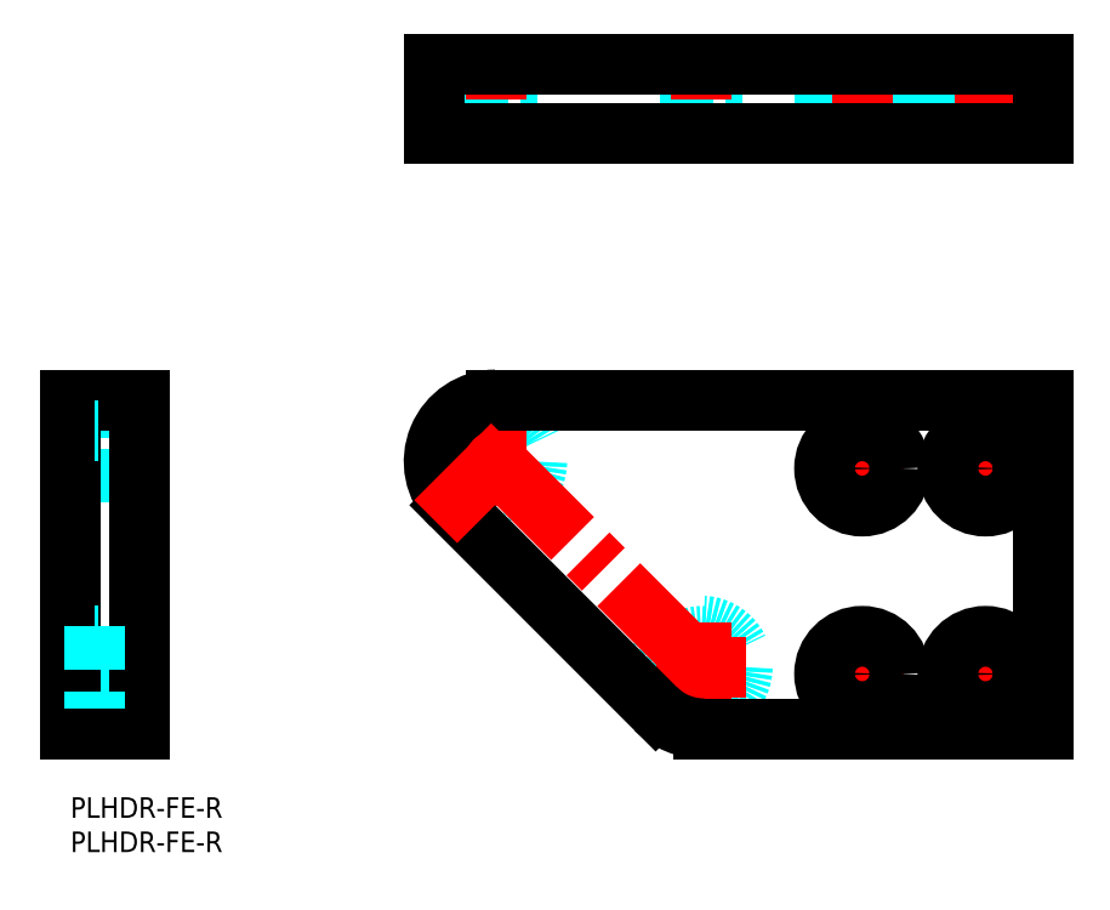
<metadata>
{"format":"dxf","ext":"dxf","renderer":"ezdxf+matplotlib","layout":"modelspace","background":"white","min_lineweight":24,"dpi":150}
</metadata>
<code>
0
SECTION
2
ENTITIES
0
TEXT
8
MSM_PART_NUMBER
10
0
20
-3
30
0
40
3
1
PLHDR-FE-R
0
TEXT
8
MSM_PART_NUMBER
10
0
20
-8
30
0
40
3
1
PLHDR-FE-R
0
CIRCLE
8
MSM_DASHED
10
62.09
20
49
30
0
40
6
0
CIRCLE
8
MSM_DASHED
10
92.09
20
19
30
0
40
6
0
CIRCLE
8
MSM_DASHED
10
62.09
20
49
30
0
40
4.5
0
CIRCLE
8
MSM_DASHED
10
92.09
20
19
30
0
40
4.5
0
LINE
8
MSM_CENTER
10
49.7
20
49
30
0
11
68.59
21
49
31
0
0
LINE
8
MSM_CENTER
10
62.09
20
42.5
30
0
11
62.09
21
55.5
31
0
0
LINE
8
MSM_CENTER
10
85.59
20
19
30
0
11
98.59
21
19
31
0
0
LINE
8
MSM_CENTER
10
92.09
20
12.5
30
0
11
92.09
21
25.5
31
0
0
LINE
8
MSM_CENTER
10
109.6
20
48
30
0
11
121.6
21
48
31
0
0
LINE
8
MSM_CENTER
10
115.6
20
42
30
0
11
115.6
21
54
31
0
0
LINE
8
MSM_CENTER
10
127.6
20
48
30
0
11
139.6
21
48
31
0
0
LINE
8
MSM_CENTER
10
133.6
20
42
30
0
11
133.6
21
54
31
0
0
LINE
8
MSM_CENTER
10
109.6
20
18
30
0
11
121.6
21
18
31
0
0
LINE
8
MSM_CENTER
10
115.6
20
12
30
0
11
115.6
21
24
31
0
0
LINE
8
MSM_CENTER
10
127.6
20
18
30
0
11
139.6
21
18
31
0
0
LINE
8
MSM_CENTER
10
133.6
20
12
30
0
11
133.6
21
24
31
0
0
CIRCLE
8
MSM_CONTINUOUS
10
115.6
20
48
30
0
40
3.25
0
CIRCLE
8
MSM_CONTINUOUS
10
133.6
20
48
30
0
40
3.25
0
CIRCLE
8
MSM_CONTINUOUS
10
115.6
20
18
30
0
40
3.25
0
CIRCLE
8
MSM_CONTINUOUS
10
133.6
20
18
30
0
40
3.25
0
CIRCLE
8
MSM_CONTINUOUS
10
115.6
20
48
30
0
40
5.5
0
CIRCLE
8
MSM_CONTINUOUS
10
133.6
20
48
30
0
40
5.5
0
CIRCLE
8
MSM_CONTINUOUS
10
115.6
20
18
30
0
40
5.5
0
CIRCLE
8
MSM_CONTINUOUS
10
133.6
20
18
30
0
40
5.5
0
LINE
8
MSM_CONTINUOUS
10
142.1
20
58
30
0
11
62.09
21
58
31
0
0
ARC
8
MSM_CONTINUOUS
10
62.09
20
49
30
0
40
9
50
90
51
225
0
LINE
8
MSM_CONTINUOUS
10
55.73
20
42.64
30
0
11
85.43
21
12.93
31
0
0
ARC
8
MSM_CONTINUOUS
10
92.5
20
20
30
0
40
10
50
225
51
270
0
LINE
8
MSM_CONTINUOUS
10
92.5
20
10
30
0
11
142.1
21
10
31
0
0
LINE
8
MSM_CONTINUOUS
10
142.1
20
10
30
0
11
142.1
21
58
31
0
0
LINE
8
MSM_DASHED
10
87.59
20
102.9
30
0
11
96.59
21
102.9
31
0
0
LINE
8
MSM_DASHED
10
96.59
20
102.9
30
0
11
96.59
21
103.4
31
0
0
LINE
8
MSM_DASHED
10
87.59
20
103.4
30
0
11
87.59
21
102.9
31
0
0
LINE
8
MSM_DASHED
10
86.09
20
103.4
30
0
11
98.09
21
103.4
31
0
0
LINE
8
MSM_DASHED
10
98.09
20
103.4
30
0
11
98.09
21
106.9
31
0
0
LINE
8
MSM_DASHED
10
86.09
20
106.9
30
0
11
86.09
21
103.4
31
0
0
LINE
8
MSM_DASHED
10
136.8
20
103.4
30
0
11
136.8
21
106.9
31
0
0
LINE
8
MSM_DASHED
10
130.3
20
106.9
30
0
11
130.3
21
103.4
31
0
0
LINE
8
MSM_DASHED
10
118.8
20
103.4
30
0
11
118.8
21
106.9
31
0
0
LINE
8
MSM_DASHED
10
112.3
20
106.9
30
0
11
112.3
21
103.4
31
0
0
LINE
8
MSM_DASHED
10
128.1
20
103.4
30
0
11
139.1
21
103.4
31
0
0
LINE
8
MSM_DASHED
10
139.1
20
96.92
30
0
11
139.1
21
103.4
31
0
0
LINE
8
MSM_DASHED
10
128.1
20
103.4
30
0
11
128.1
21
96.92
31
0
0
LINE
8
MSM_DASHED
10
110.1
20
103.4
30
0
11
121.1
21
103.4
31
0
0
LINE
8
MSM_DASHED
10
121.1
20
96.92
30
0
11
121.1
21
103.4
31
0
0
LINE
8
MSM_DASHED
10
110.1
20
103.4
30
0
11
110.1
21
96.92
31
0
0
LINE
8
MSM_DASHED
10
57.59
20
102.9
30
0
11
66.59
21
102.9
31
0
0
LINE
8
MSM_DASHED
10
66.59
20
102.9
30
0
11
66.59
21
103.4
31
0
0
LINE
8
MSM_DASHED
10
57.59
20
103.4
30
0
11
57.59
21
102.9
31
0
0
LINE
8
MSM_DASHED
10
56.09
20
103.4
30
0
11
68.09
21
103.4
31
0
0
LINE
8
MSM_DASHED
10
68.09
20
103.4
30
0
11
68.09
21
106.9
31
0
0
LINE
8
MSM_DASHED
10
56.09
20
106.9
30
0
11
56.09
21
103.4
31
0
0
LINE
8
MSM_CENTER
10
133.6
20
95.92
30
0
11
133.6
21
107.9
31
0
0
LINE
8
MSM_CENTER
10
115.6
20
95.92
30
0
11
115.6
21
107.9
31
0
0
LINE
8
MSM_CENTER
10
92.09
20
101.9
30
0
11
92.09
21
107.9
31
0
0
LINE
8
MSM_CENTER
10
62.09
20
101.9
30
0
11
62.09
21
107.9
31
0
0
LINE
8
MSM_CONTINUOUS
10
142.1
20
96.92
30
0
11
53.09
21
96.92
31
0
0
LINE
8
MSM_CONTINUOUS
10
142.1
20
106.9
30
0
11
53.09
21
106.9
31
0
0
LINE
8
MSM_CONTINUOUS
10
142.1
20
96.92
30
0
11
142.1
21
106.9
31
0
0
LINE
8
MSM_CONTINUOUS
10
53.09
20
106.9
30
0
11
53.09
21
96.92
31
0
0
LINE
8
MSM_DASHED
10
3.5
20
43
30
0
11
3.5
21
55
31
0
0
LINE
8
MSM_DASHED
10
3.5
20
14.5
30
0
11
4
21
14.5
31
0
0
LINE
8
MSM_DASHED
10
4
20
14.5
30
0
11
4
21
23.5
31
0
0
LINE
8
MSM_DASHED
10
3.5
20
25
30
0
11
1.48e-14
21
25
31
0
0
LINE
8
MSM_DASHED
10
6e-16
20
13
30
0
11
3.5
21
13
31
0
0
LINE
8
MSM_DASHED
10
3.5
20
44.5
30
0
11
4
21
44.5
31
0
0
LINE
8
MSM_DASHED
10
4
20
44.5
30
0
11
4
21
53.5
31
0
0
LINE
8
MSM_DASHED
10
3.5
20
55
30
0
11
1.48e-14
21
55
31
0
0
LINE
8
MSM_DASHED
10
1.48e-14
20
43
30
0
11
3.5
21
43
31
0
0
LINE
8
MSM_CENTER
10
4.5
20
19
30
0
11
-0.5
21
19
31
0
0
LINE
8
MSM_CENTER
10
4.5
20
49
30
0
11
-0.5
21
49
31
0
0
LINE
8
MSM_CONTINUOUS
10
10
20
10
30
0
11
6e-16
21
10
31
0
0
LINE
8
MSM_CONTINUOUS
10
10
20
58
30
0
11
10
21
10
31
0
0
LINE
8
MSM_CONTINUOUS
10
1.48e-14
20
58
30
0
11
6e-16
21
10
31
0
0
LINE
8
MSM_CONTINUOUS
10
10
20
58
30
0
11
1.48e-14
21
58
31
0
0
LINE
8
MSM_DASHED
10
3.5
20
25
30
0
11
3.5
21
13
31
0
0
LINE
8
MSM_DASHED
10
3.5
20
23.5
30
0
11
4
21
23.5
31
0
0
LINE
8
MSM_DASHED
10
3.5
20
53.5
30
0
11
4
21
53.5
31
0
0
LINE
8
MSM_CENTER
10
53.33
20
40.24
30
0
11
66.69
21
53.6
31
0
0
LINE
8
MSM_CENTER
10
62.09
20
49
30
0
11
92.09
21
19
31
0
0
VIEWPORT
8
0
10
266.7
20
77.77
30
0
40
853.3
41
354.7
68
     1
69
     1
0
VIEWPORT
8
DEFPOINTS
10
143.6
20
105.4
30
0
40
287.2
41
189.7
68
     2
69
     2
0
ENDSEC
0
EOF

</code>
